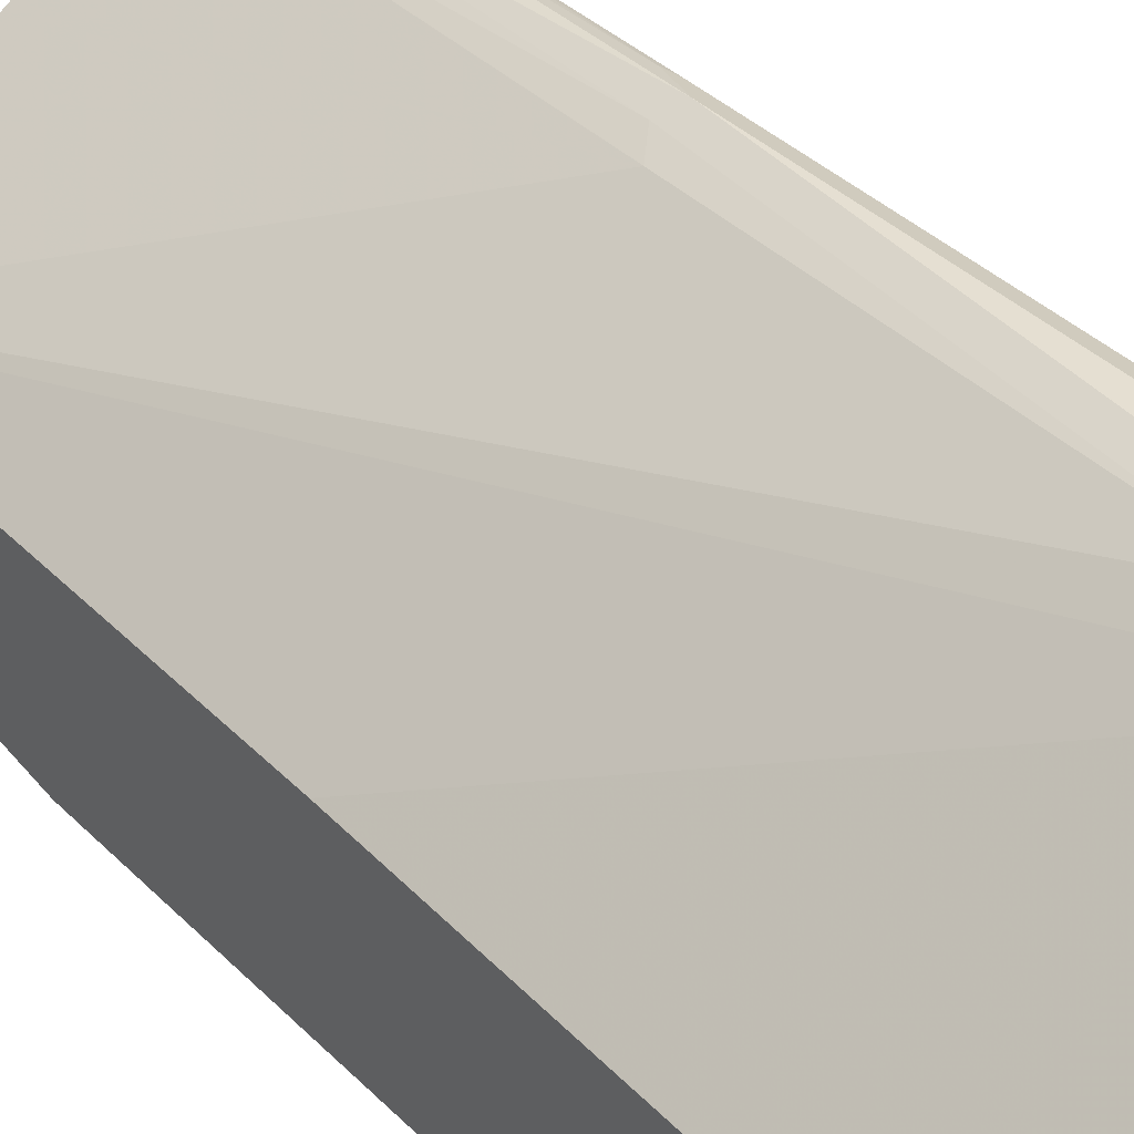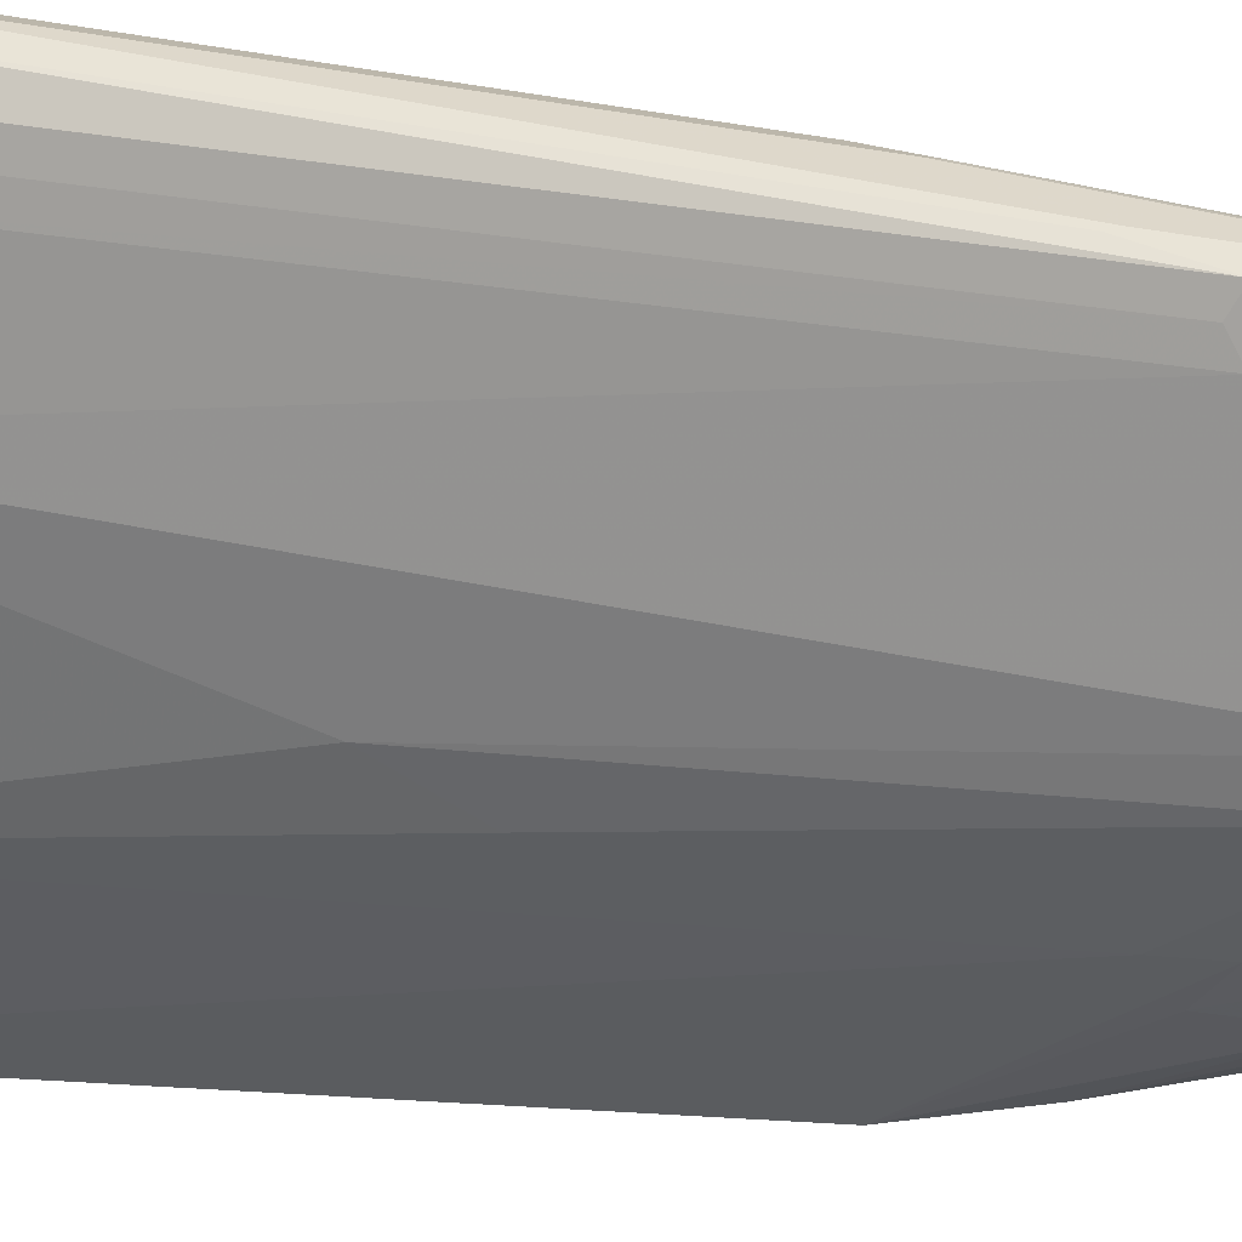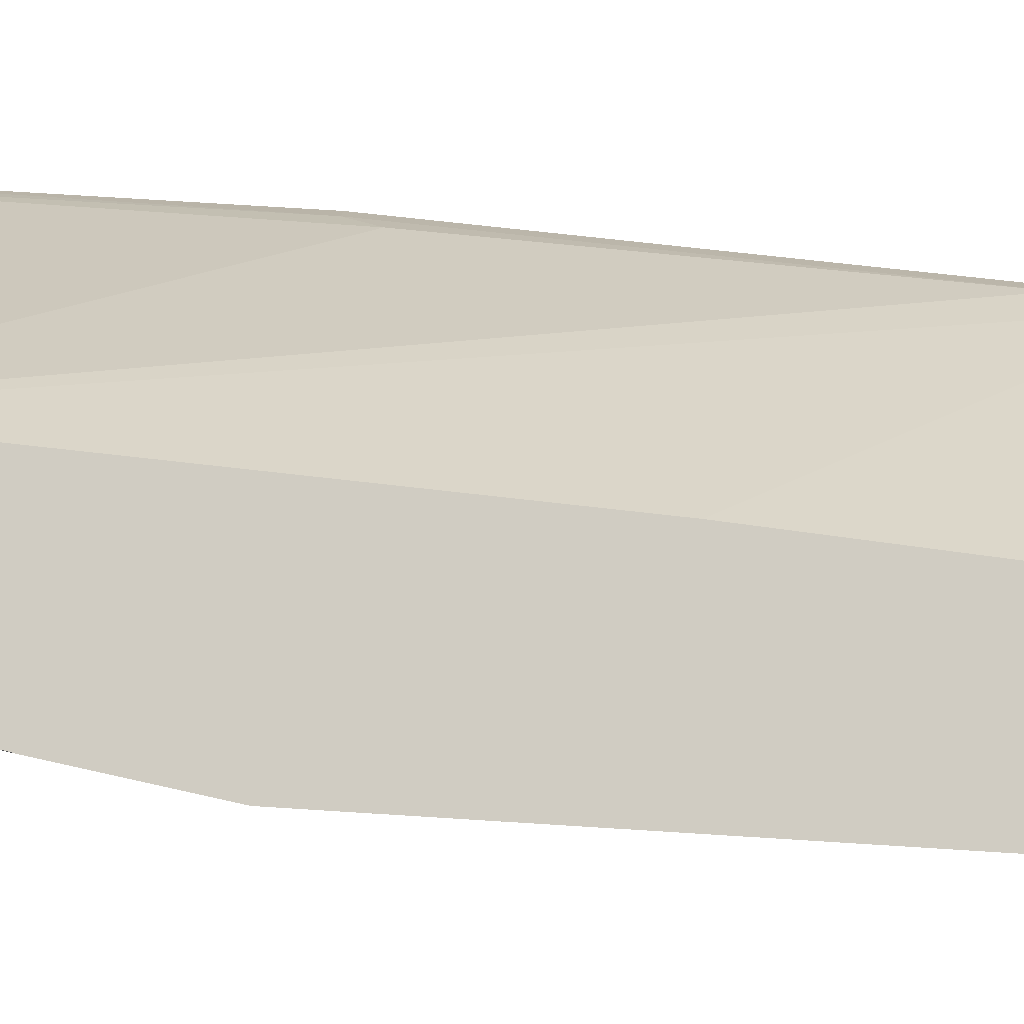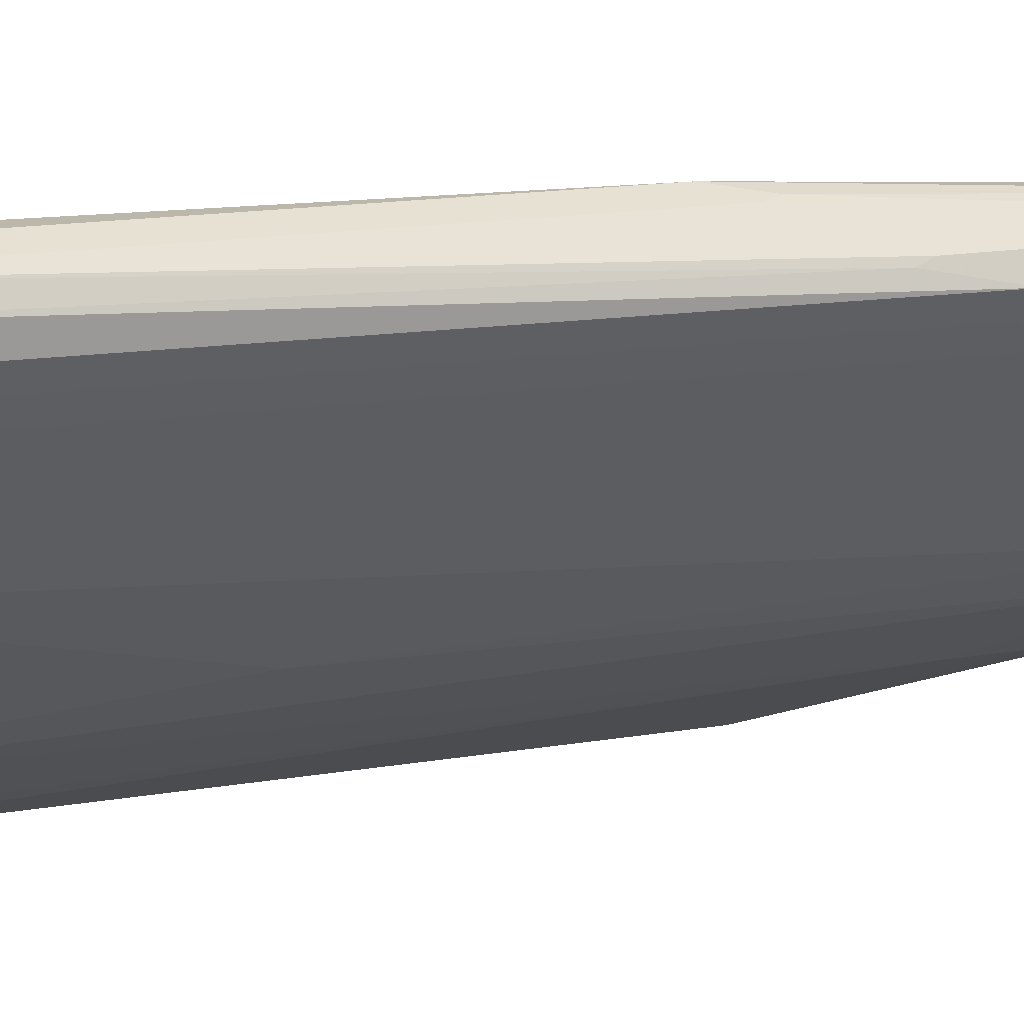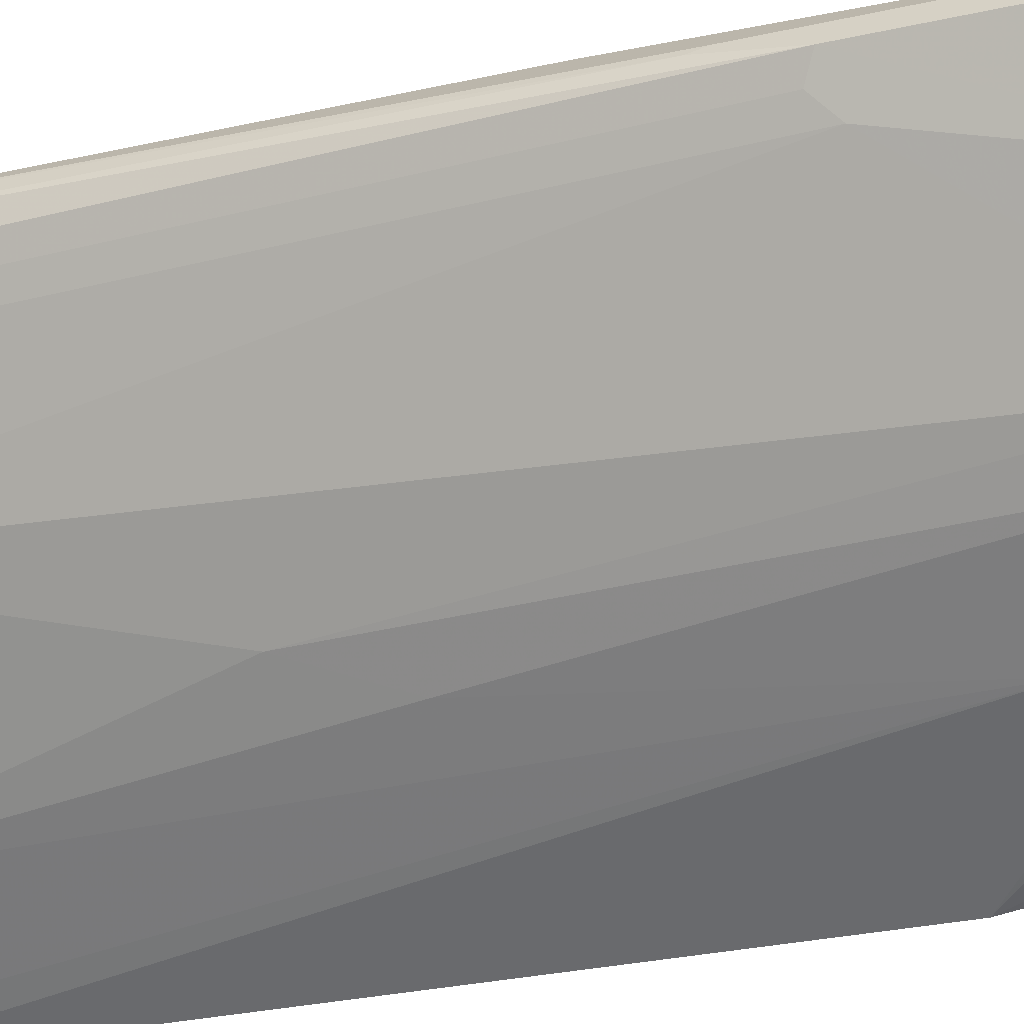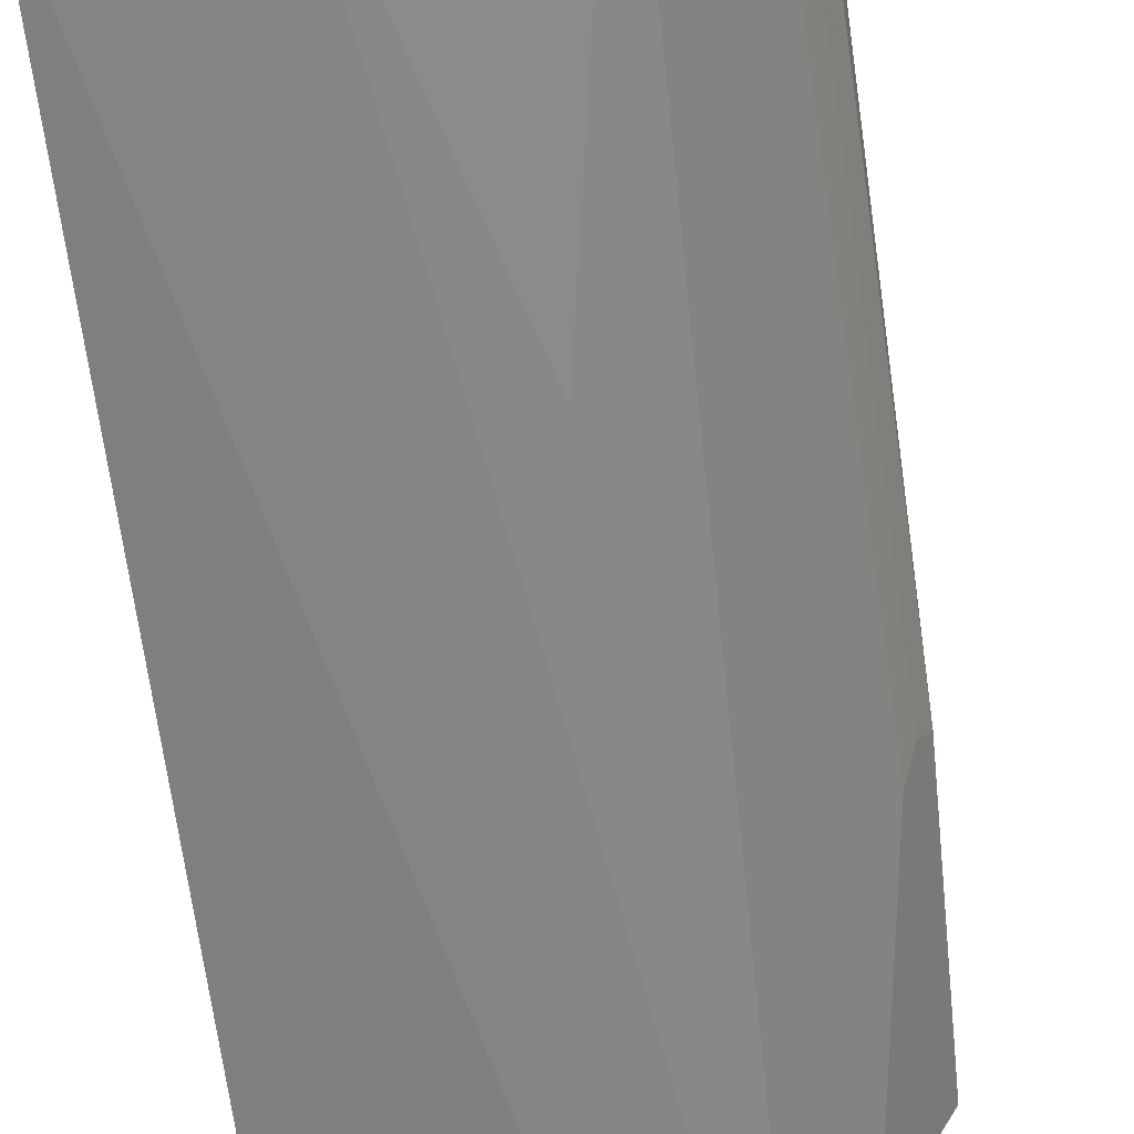
<metadata>
{"format":"obj","ext":"obj","renderer":"f3d","projection":"perspective","resolution":1024,"background":"white","views":[{"elev":37.3,"azim":141.4,"up":"+Y"},{"elev":-12.6,"azim":-114.8,"up":"+Y"},{"elev":-12.5,"azim":66.2,"up":"+Y"},{"elev":14.3,"azim":-111.7,"up":"+Y"},{"elev":-28.1,"azim":-70.8,"up":"+Y"},{"elev":-55.3,"azim":-174.2,"up":"+Y"}]}
</metadata>
<code>
v -0.6701 0.1091 -0.002927
v -0.6597 0.1039 -0.002927
v -0.6857 0.1091 -0.002927
v -0.6701 0.1091 0.04679
v -0.5236 -0.0265 -0.002927
v -0.6597 0.1039 0.05197
v -0.5236 -0.01557 0.5298
v -0.5236 -0.01871 0.2525
v -0.6961 0.1039 -0.002927
v -0.6857 0.1091 0.2961
v -0.6753 0.1039 0.3013
v -0.5236 -0.106 -0.002927
v -0.6649 0.09869 0.2909
v -0.5236 -0.01557 0.5374
v -0.7013 0.09349 -0.002927
v -0.713 0.08569 0.3506
v -0.7117 0.08831 0.3584
v -0.6961 0.1039 0.3117
v -0.6935 0.1052 0.3194
v -0.7013 0.09349 0.5374
v -0.6857 0.09349 0.5374
v -0.6753 0.08831 0.5374
v -0.5351 -0.09869 -0.002927
v -0.5236 -0.106 0.3833
v -0.5974 -0.06753 0.426
v -0.5236 -0.07791 0.5374
v -0.6962 0.08247 -0.002927
v -0.6961 0.06752 0.026
v -0.7013 0.0779 0.03119
v -0.7169 0.0779 0.3896
v -0.7117 0.08831 0.5374
v -0.5818 -0.06753 -0.002927
v -0.5236 -0.09663 0.4456
v -0.561 -0.07791 0.5143
v -0.5766 -0.07791 0.4519
v -0.5974 -0.06753 0.4571
v -0.6441 -0.03636 0.4883
v -0.613 -0.05194 0.239
v -0.5236 -0.08494 0.5057
v -0.5299 -0.07791 0.5374
v -0.6597 0.01037 -0.002927
v -0.6909 0.05714 0.03637
v -0.7117 0.06752 0.3844
v -0.6909 0.02597 0.5195
v -0.7013 0.04674 0.5143
v -0.7169 0.0779 0.5374
v -0.6286 -0.03636 0.1922
v -0.5455 -0.07791 0.5298
v -0.544 -0.07641 0.5374
v -0.5686 -0.07024 0.5374
v -0.5922 -0.06232 0.5298
v -0.613 -0.05194 0.535
v -0.6597 -0.02078 0.5374
v -0.6597 -0.02078 0.5039
v -0.7065 0.05714 0.3948
v -0.6909 0.02597 0.5374
v -0.7013 0.04674 0.5374
v -0.5907 -0.06083 0.5374
v -0.6125 -0.05148 0.5374
f 26 40 39
f 27 41 28
f 28 42 43
f 28 43 30
f 30 43 44
f 28 41 42
f 30 44 45
f 30 45 57
f 32 38 47
f 30 57 46
f 28 30 29
f 25 38 32
f 19 31 20
f 25 36 37
f 24 35 36
f 24 34 35
f 24 33 34
f 23 25 32
f 18 31 19
f 17 46 31
f 17 30 46
f 16 30 17
f 15 30 16
f 32 47 41
f 15 29 30
f 25 37 38
f 33 39 48
f 41 55 42
f 34 48 49
f 15 28 29
f 52 59 53
f 51 59 52
f 50 58 51
f 44 55 54
f 44 57 45
f 44 56 57
f 44 53 56
f 44 54 53
f 43 55 44
f 42 55 43
f 41 54 55
f 41 47 54
f 40 49 48
f 39 40 48
f 37 47 38
f 37 54 47
f 37 53 54
f 37 52 53
f 36 52 37
f 35 52 36
f 35 51 52
f 34 51 35
f 34 50 51
f 34 49 50
f 33 48 34
f 15 27 28
f 51 58 59
f 14 49 40
f 5 26 39
f 5 14 26
f 5 7 14
f 5 8 7
f 4 11 6
f 4 10 11
f 3 18 10
f 3 9 18
f 2 8 5
f 2 7 8
f 2 14 7
f 2 6 14
f 1 6 2
f 1 4 6
f 1 10 4
f 1 3 10
f 1 9 3
f 1 15 9
f 1 41 27
f 1 32 41
f 1 23 32
f 1 12 23
f 1 5 12
f 1 2 5
f 14 40 26
f 5 39 33
f 5 33 24
f 1 27 15
f 6 11 13
f 14 50 49
f 5 24 12
f 14 58 50
f 14 59 58
f 14 53 59
f 14 57 56
f 14 46 57
f 14 31 46
f 14 20 31
f 14 21 20
f 14 22 21
f 13 22 14
f 12 25 23
f 14 56 53
f 12 24 36
f 12 36 25
f 9 16 17
f 9 17 31
f 9 31 18
f 10 18 19
f 6 13 14
f 10 20 21
f 10 21 11
f 11 21 22
f 11 22 13
f 10 19 20
f 9 15 16

</code>
